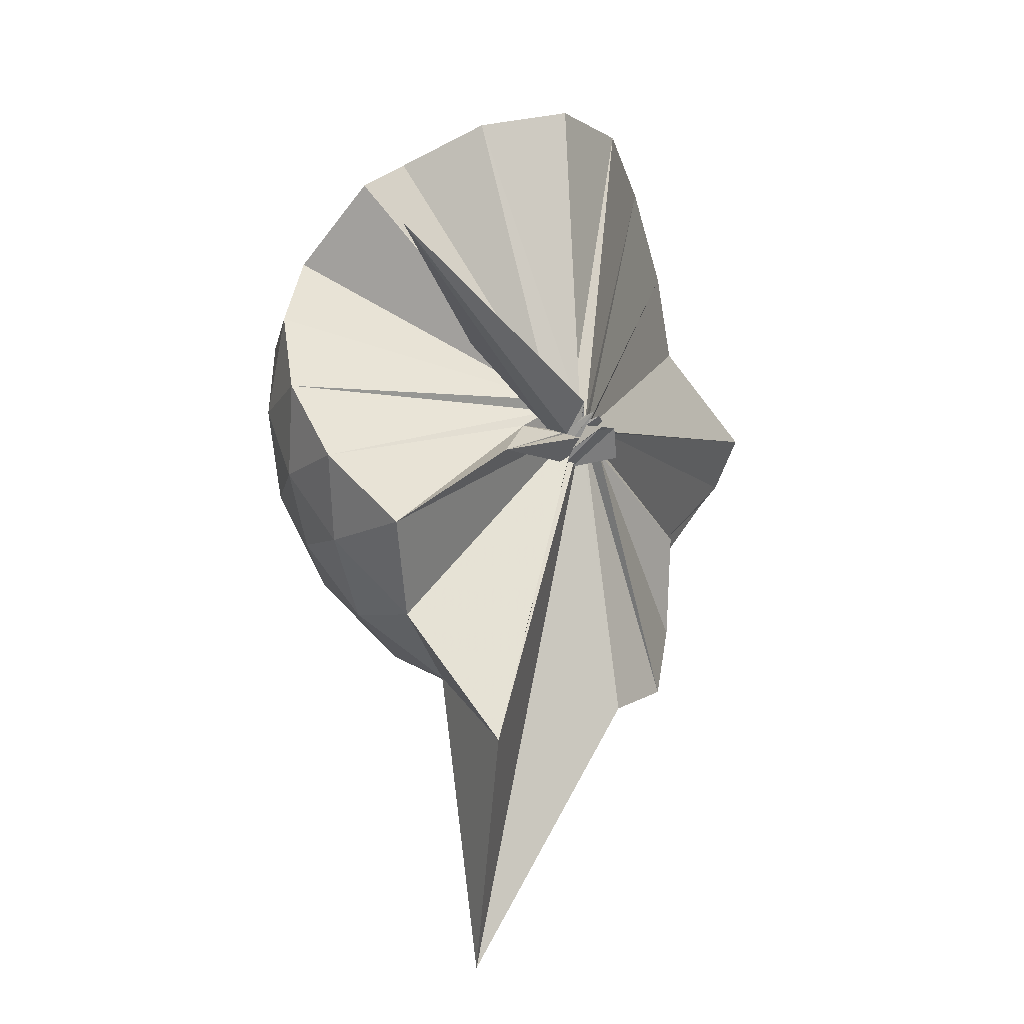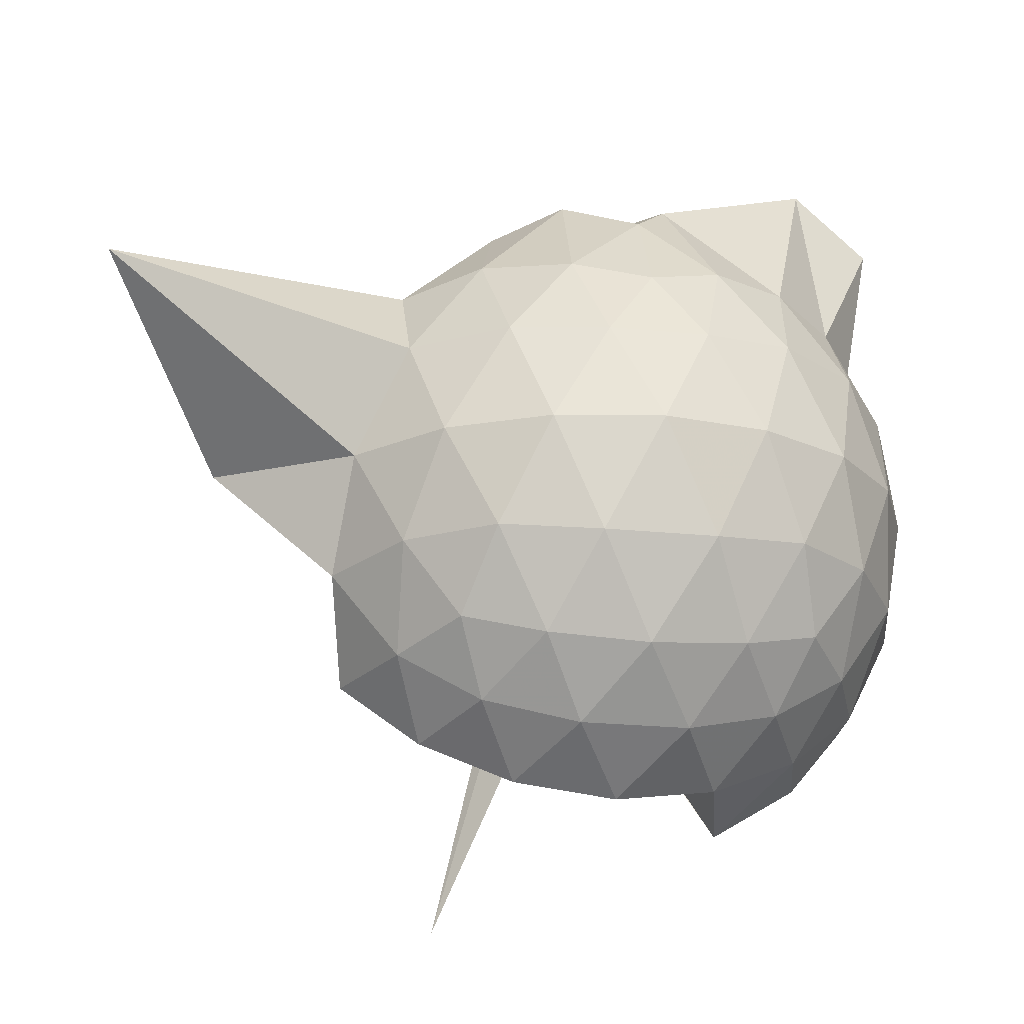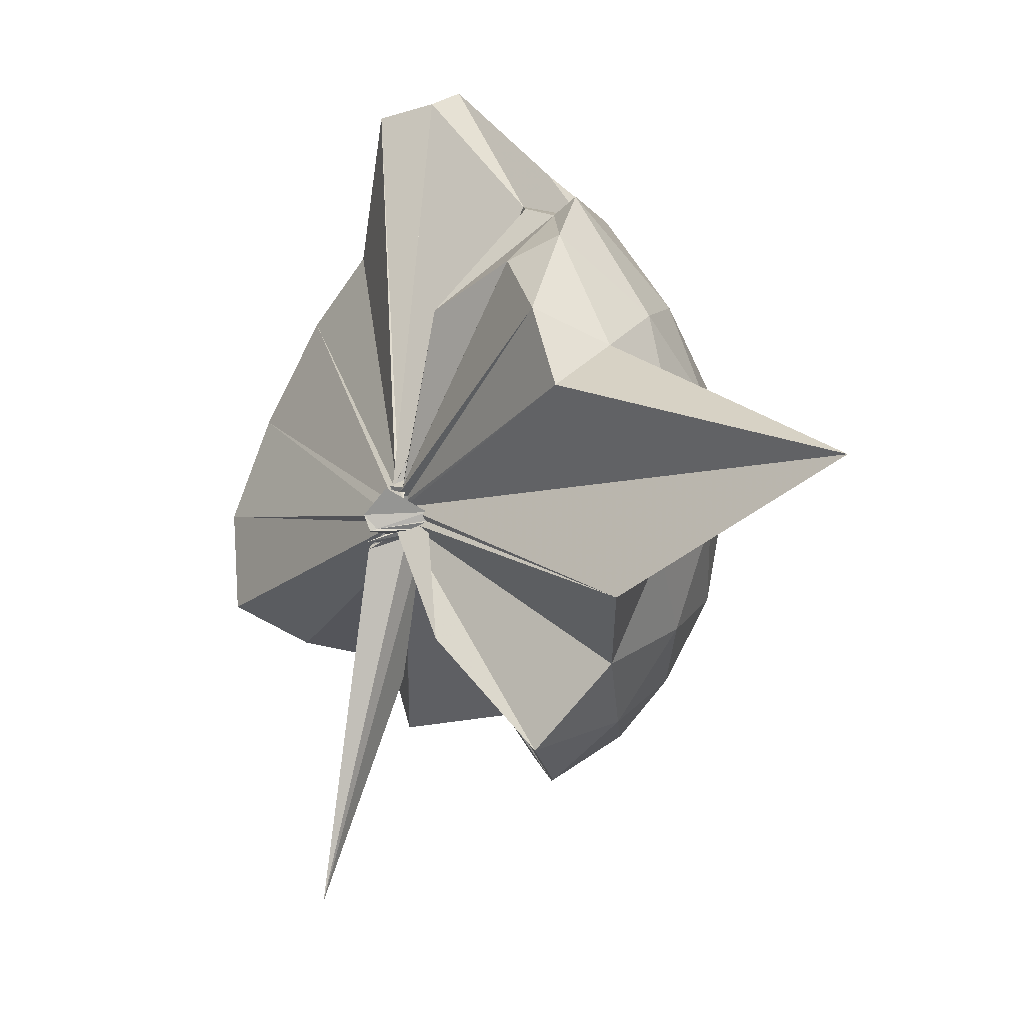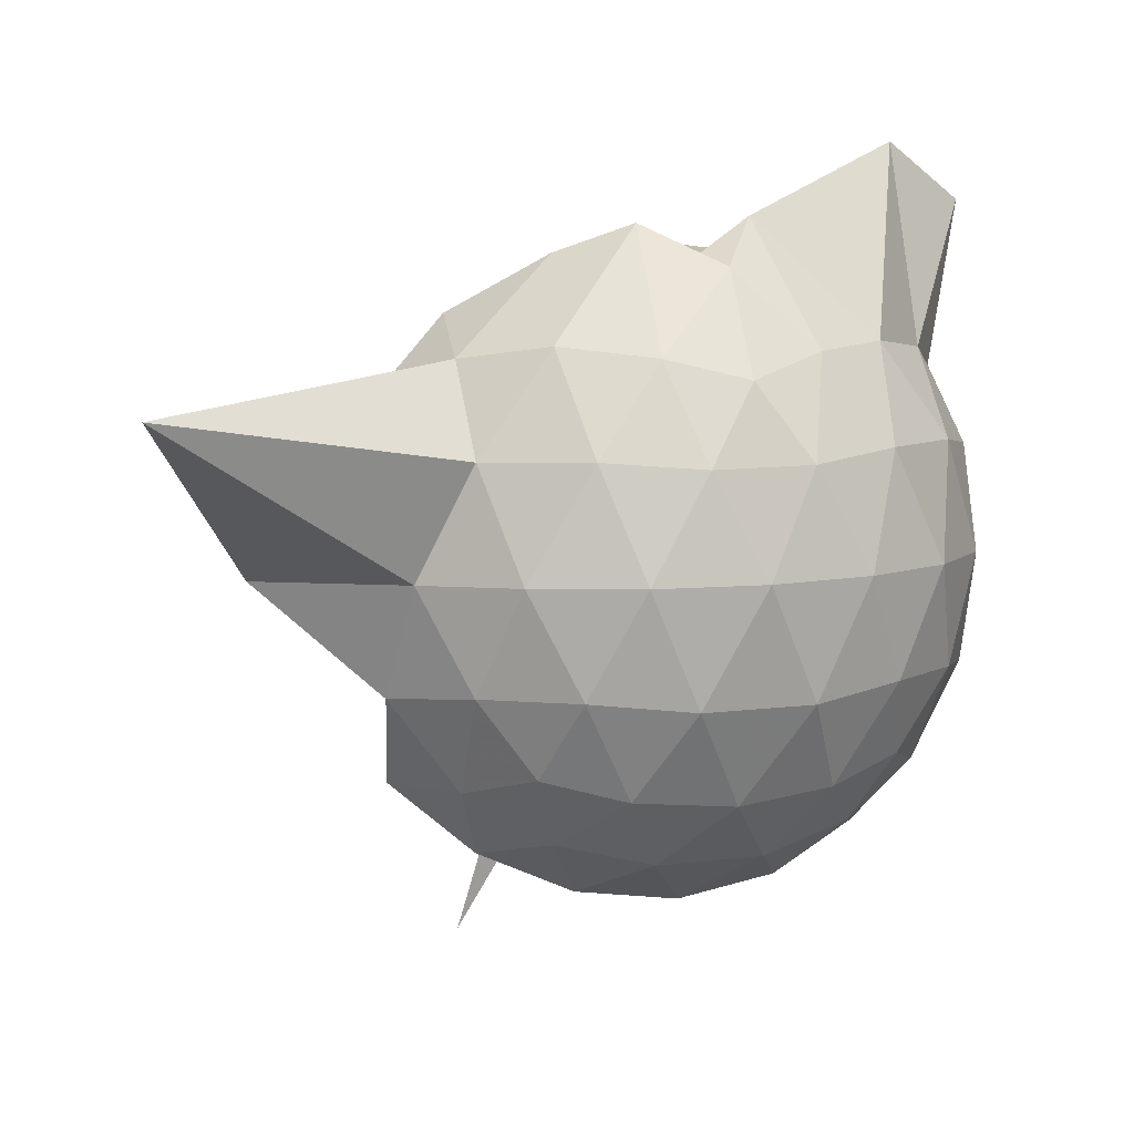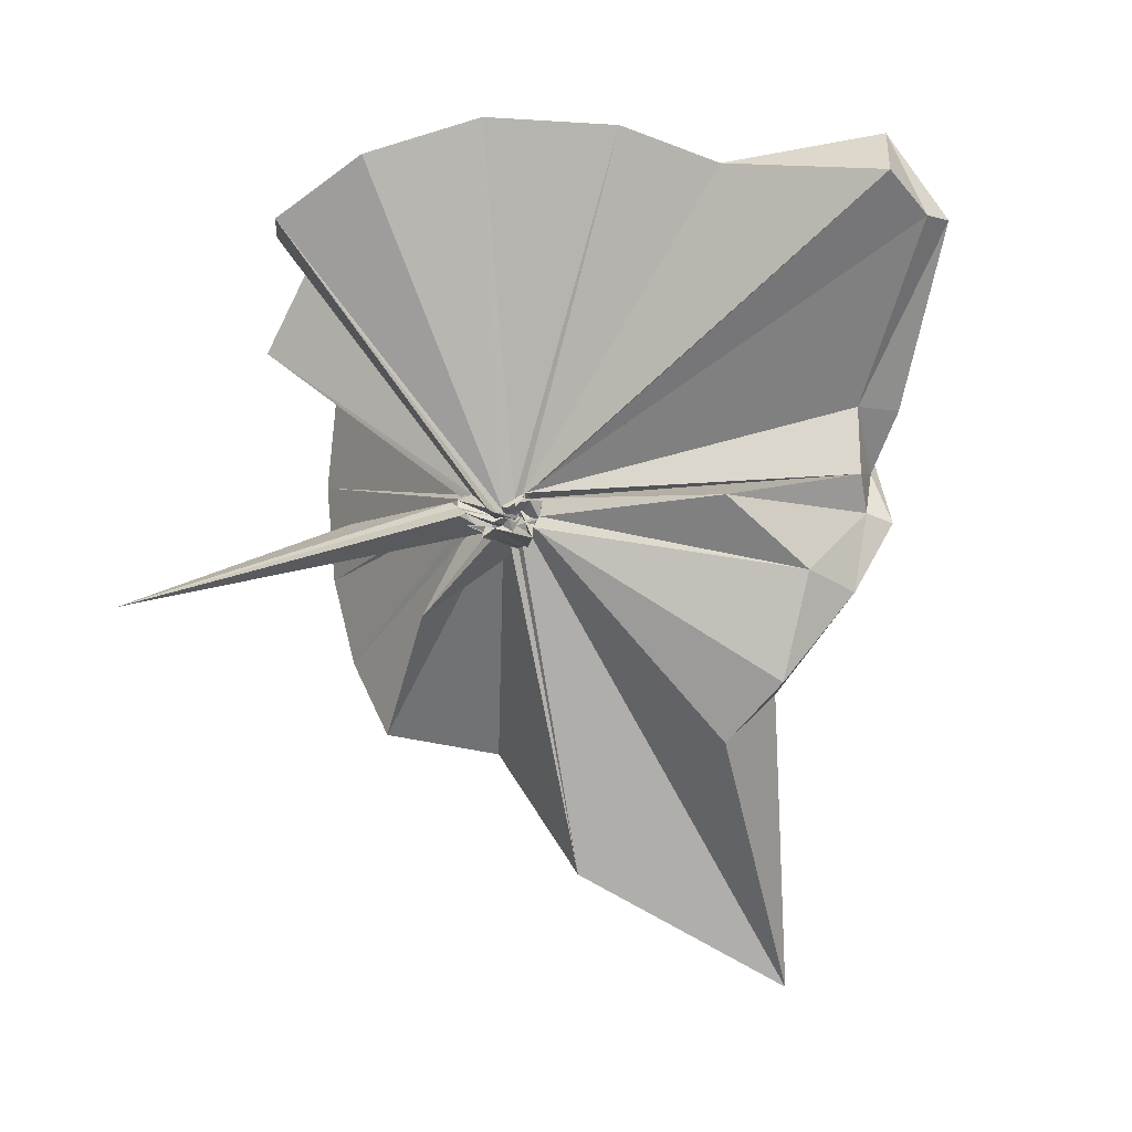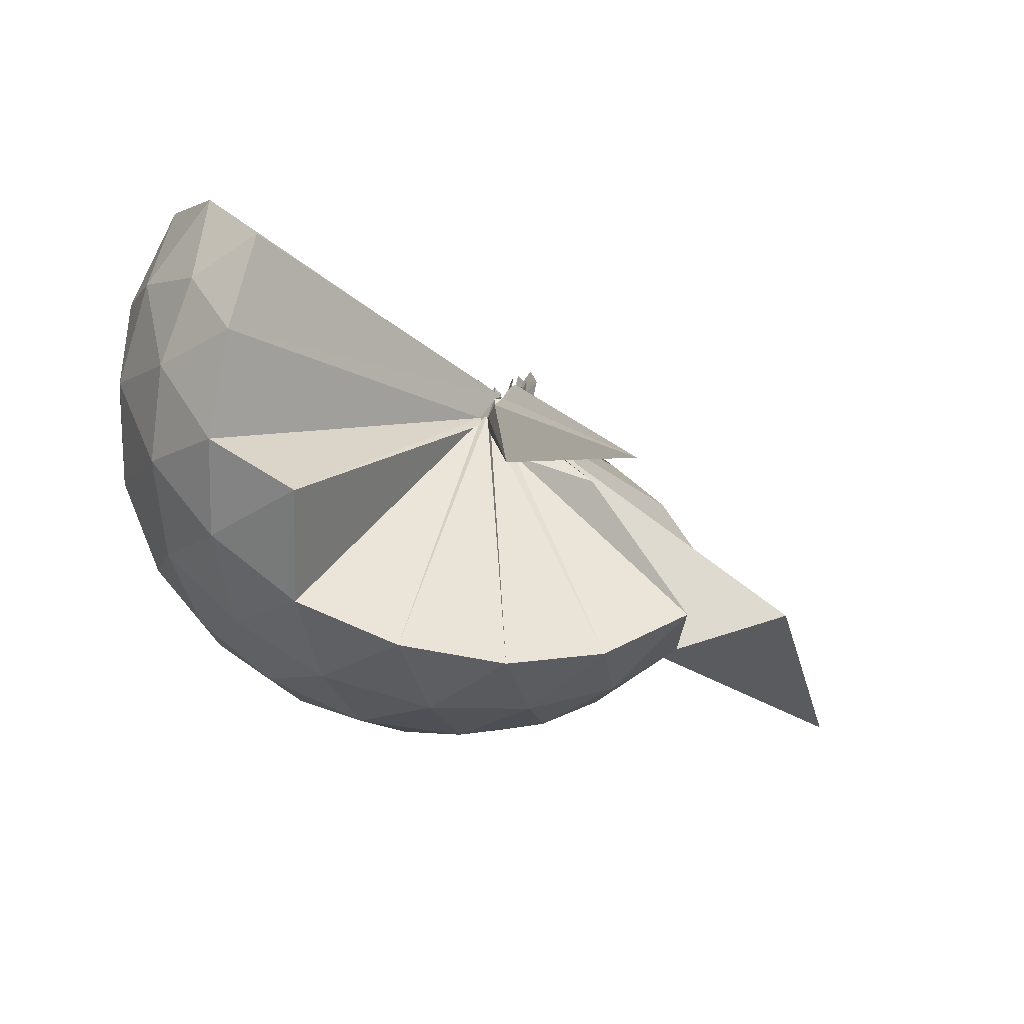
<metadata>
{"format":"obj","ext":"obj","renderer":"f3d","projection":"perspective","resolution":1024,"background":"white","views":[{"elev":-44.6,"azim":-138.3,"up":"+Y"},{"elev":-22.0,"azim":78.1,"up":"+Z"},{"elev":15.9,"azim":-14.0,"up":"+Z"},{"elev":7.2,"azim":70.0,"up":"+Z"},{"elev":-2.7,"azim":-63.3,"up":"+Y"},{"elev":-70.5,"azim":-108.2,"up":"+Z"}]}
</metadata>
<code>
v 0.008355 -0.3673 0.9186
v 0.01647 -0.3732 0.7396
v 0.8351 -0.2555 1.394
v 0.7674 -0.04363 1.459
v 0.6386 0.182 1.478
v 0.464 0.3801 1.453
v 0.2849 0.5044 1.394
v 0.05205 0.5044 1.458
v -0.01252 -0.3542 0.905
v -0.03458 -0.3795 0.8946
v 0.01435 -0.4 0.8838
v 0.00632 -0.4104 0.8824
v -0.002208 -0.4234 0.8792
v -0.009026 -0.4333 0.876
v -0.1027 -0.4283 0.9097
v -0.0822 -0.4623 0.9104
v -0.07319 -0.4795 0.9652
v -0.008416 -0.3969 0.8933
v 0.2795 -1.028 1.37
v 0.4663 -0.8972 1.441
v 0.6376 -0.6994 1.475
v 0.7702 -0.4688 1.447
v 0.9144 -0.1231 1.192
v 0.8246 0.1343 1.221
v 0.6496 0.3757 1.222
v 0.4328 0.5384 1.193
v 0.1842 0.6254 1.188
v -0.08714 0.6005 1.23
v -0.02717 -0.3698 0.8863
v -0.05074 -0.3949 0.875
v 0.003924 -0.4162 0.8676
v -0.101 -0.4112 0.8699
v -0.04704 -0.4194 0.8655
v 0.05397 -0.4486 0.859
v -0.09876 -0.4451 0.8888
v -0.1344 -0.4553 0.8833
v 0.04242 -0.4968 0.8909
v -0.005811 -0.3967 0.8816
v 0.8176 -1.744 1.328
v 0.6498 -0.9039 1.199
v 0.8239 -0.6566 1.205
v 0.9136 -0.3988 1.187
v 0.9258 0.0294 0.9155
v 0.7932 0.2931 0.9171
v 0.5845 0.4994 0.9175
v 0.3148 0.6295 0.9202
v 0.04387 0.6701 0.9189
v -0.2504 0.6217 0.9076
v -0.04448 -0.3891 0.855
v 0.005991 -0.4116 0.8458
v -0.1058 -0.4117 0.8462
v -0.05424 -0.4219 0.8414
v -0.06236 -0.432 0.8403
v 0.0517 -0.4488 0.8395
v -0.1213 -0.4766 0.8385
v -0.1016 -0.4744 0.8438
v 0.03757 -0.4985 0.8652
v 0.3422 -1.402 0.8937
v 0.5736 -1.039 0.8958
v 0.7881 -0.8276 0.9048
v 0.9235 -0.5594 0.9084
v 0.9713 -0.2646 0.9121
v 0.8356 0.1516 0.633
v 0.6731 0.3763 0.6326
v 0.445 0.5307 0.6058
v 0.1703 0.6186 0.6048
v -0.1106 0.6229 0.6278
v -0.3871 0.5251 0.6217
v 0.01009 -0.401 0.834
v -0.003848 -0.4236 0.8266
v -0.05126 -0.4146 0.829
v -0.06264 -0.4279 0.8264
v 0.05267 -0.4504 0.8232
v -0.06574 -0.4444 0.8184
v 0.06244 -0.4969 0.8382
v 0.04301 -0.5012 0.8627
v -0.01343 -0.4024 0.8465
v 0.4303 -1.072 0.5934
v 0.6657 -0.9142 0.6217
v 0.8313 -0.689 0.6237
v 0.9143 -0.4227 0.5994
v 0.9159 -0.1143 0.6024
v 0.6942 0.2184 0.4192
v 0.5114 0.3542 0.3618
v 0.2595 0.4646 0.3359
v 0.007382 0.5131 0.3574
v -0.2264 0.5022 0.4161
v -0.4039 0.373 0.3624
v 0.002465 -0.4103 0.8224
v -0.00894 -0.4267 0.8215
v -0.01851 -0.4378 0.8243
v -0.1064 -0.4092 0.7781
v -0.07972 -0.439 0.7947
v -0.1263 -0.4445 0.7974
v -0.04209 -0.4734 0.8304
v 0.02462 -0.6832 0.5696
v 0.23 -1.014 0.3373
v 0.5024 -0.8987 0.3541
v 0.6868 -0.76 0.4121
v 0.7659 -0.5443 0.3569
v 0.8005 -0.2719 0.335
v 0.7701 0.001647 0.3609
v 0.6444 -0.2393 1.666
v 0.5007 -0.1247 1.792
v 0.3358 0.3545 1.99
v 0.2703 0.5895 1.84
v 0.1086 0.4564 1.908
v -0.02327 -0.3675 0.9074
v -0.04567 -0.3917 0.8965
v 0.01182 -0.4022 0.8953
v 0.00438 -0.414 0.8918
v -0.06394 -0.4434 0.9113
v -0.02026 -0.4609 0.9255
v -0.0263 -0.4474 0.9415
v 0.2582 -0.863 1.547
v 0.3983 -0.6209 1.7
v 0.4966 -0.4305 1.774
v 0.5506 -0.2889 1.693
v 0.4242 -0.1157 1.702
v 0.2504 0.3562 1.96
v -0.01176 -0.3563 0.919
v -0.03302 -0.3777 0.9091
v -0.04203 -0.3778 0.9417
v -0.002888 -0.4235 0.9484
v -0.01056 -0.4178 0.9541
v 0.2637 -0.5625 1.621
v 0.4404 -0.4046 1.719
v 0.3832 -0.3022 1.725
v -0.03093 -0.3542 0.9214
v -0.02185 -0.3675 0.9143
v -0.0006093 -0.3756 0.9575
v 0.09725 -0.3676 1.452
v 0.5791 0.1344 0.2247
v 0.3433 0.258 0.1642
v 0.08985 0.3344 0.1528
v -0.1815 0.3696 0.2219
v -0.05723 -0.3933 0.8175
v -0.001641 -0.413 0.8141
v -0.09451 -0.401 0.7666
v -0.1154 -0.417 0.7669
v -0.009475 -0.4535 0.8077
v 0.004158 -0.4458 0.7988
v 0.05637 -0.4698 0.6814
v 0.3373 -0.8086 0.1579
v 0.5743 -0.681 0.2206
v 0.6275 -0.4229 0.1589
v 0.6296 -0.1259 0.1601
v 0.4052 0.004703 0.05162
v 0.1012 0.09245 0.003749
v -0.0007669 -0.3498 0.7413
v -0.06727 -0.3706 0.7317
v -0.07518 -0.3909 0.7389
v -0.3104 -0.6533 -0.2191
v 0.0442 -0.414 0.7797
v 0.009552 -0.3835 0.7494
v 0.4001 -0.5591 0.04905
v 0.4212 -0.2775 0.0107
v 0.002469 -0.3511 0.7208
v 0.003948 -0.3664 0.7193
v -0.05798 -0.3744 0.7117
v -0.01859 -0.4221 0.366
v -0.01807 -0.366 0.7332
f 3 23 4
f 4 23 24
f 4 24 5
f 5 24 25
f 5 25 6
f 6 25 26
f 6 26 7
f 7 26 27
f 7 27 8
f 8 27 28
f 8 28 9
f 9 28 29
f 9 29 10
f 10 29 30
f 10 30 11
f 11 30 31
f 11 31 12
f 12 31 32
f 12 32 13
f 13 32 33
f 13 33 14
f 14 33 34
f 14 34 15
f 15 34 35
f 15 35 16
f 16 35 36
f 16 36 17
f 17 36 37
f 17 37 18
f 18 37 38
f 18 38 19
f 19 38 39
f 19 39 20
f 20 39 40
f 20 40 21
f 21 40 41
f 21 41 22
f 22 41 42
f 22 42 3
f 3 42 23
f 23 43 24
f 24 43 44
f 24 44 25
f 25 44 45
f 25 45 26
f 26 45 46
f 26 46 27
f 27 46 47
f 27 47 28
f 28 47 48
f 28 48 29
f 29 48 49
f 29 49 30
f 30 49 50
f 30 50 31
f 31 50 51
f 31 51 32
f 32 51 52
f 32 52 33
f 33 52 53
f 33 53 34
f 34 53 54
f 34 54 35
f 35 54 55
f 35 55 36
f 36 55 56
f 36 56 37
f 37 56 57
f 37 57 38
f 38 57 58
f 38 58 39
f 39 58 59
f 39 59 40
f 40 59 60
f 40 60 41
f 41 60 61
f 41 61 42
f 42 61 62
f 42 62 23
f 23 62 43
f 43 63 44
f 44 63 64
f 44 64 45
f 45 64 65
f 45 65 46
f 46 65 66
f 46 66 47
f 47 66 67
f 47 67 48
f 48 67 68
f 48 68 49
f 49 68 69
f 49 69 50
f 50 69 70
f 50 70 51
f 51 70 71
f 51 71 52
f 52 71 72
f 52 72 53
f 53 72 73
f 53 73 54
f 54 73 74
f 54 74 55
f 55 74 75
f 55 75 56
f 56 75 76
f 56 76 57
f 57 76 77
f 57 77 58
f 58 77 78
f 58 78 59
f 59 78 79
f 59 79 60
f 60 79 80
f 60 80 61
f 61 80 81
f 61 81 62
f 62 81 82
f 62 82 43
f 43 82 63
f 63 83 64
f 64 83 84
f 64 84 65
f 65 84 85
f 65 85 66
f 66 85 86
f 66 86 67
f 67 86 87
f 67 87 68
f 68 87 88
f 68 88 69
f 69 88 89
f 69 89 70
f 70 89 90
f 70 90 71
f 71 90 91
f 71 91 72
f 72 91 92
f 72 92 73
f 73 92 93
f 73 93 74
f 74 93 94
f 74 94 75
f 75 94 95
f 75 95 76
f 76 95 96
f 76 96 77
f 77 96 97
f 77 97 78
f 78 97 98
f 78 98 79
f 79 98 99
f 79 99 80
f 80 99 100
f 80 100 81
f 81 100 101
f 81 101 82
f 82 101 102
f 82 102 63
f 63 102 83
f 103 104 118
f 104 119 118
f 104 105 119
f 105 120 119
f 105 106 120
f 106 107 120
f 107 121 120
f 107 108 121
f 108 122 121
f 108 109 122
f 109 110 122
f 110 123 122
f 110 111 123
f 111 124 123
f 111 112 124
f 112 113 124
f 113 125 124
f 113 114 125
f 114 126 125
f 114 115 126
f 115 116 126
f 116 127 126
f 116 117 127
f 117 118 127
f 117 103 118
f 118 119 128
f 119 129 128
f 119 120 129
f 120 121 129
f 121 130 129
f 121 122 130
f 122 123 130
f 123 131 130
f 123 124 131
f 124 125 131
f 125 132 131
f 125 126 132
f 126 127 132
f 127 128 132
f 127 118 128
f 133 148 134
f 134 148 149
f 134 149 135
f 135 149 150
f 135 150 136
f 136 150 137
f 137 150 151
f 137 151 138
f 138 151 152
f 138 152 139
f 139 152 140
f 140 152 153
f 140 153 141
f 141 153 154
f 141 154 142
f 142 154 143
f 143 154 155
f 143 155 144
f 144 155 156
f 144 156 145
f 145 156 146
f 146 156 157
f 146 157 147
f 147 157 148
f 147 148 133
f 148 158 149
f 149 158 159
f 149 159 150
f 150 159 151
f 151 159 160
f 151 160 152
f 152 160 153
f 153 160 161
f 153 161 154
f 154 161 155
f 155 161 162
f 155 162 156
f 156 162 157
f 157 162 158
f 157 158 148
f 3 4 103
f 103 4 104
f 4 5 104
f 104 5 105
f 5 6 105
f 105 6 106
f 6 7 106
f 7 8 106
f 106 8 107
f 8 9 107
f 107 9 108
f 9 10 108
f 108 10 109
f 10 11 109
f 11 12 109
f 109 12 110
f 12 13 110
f 110 13 111
f 13 14 111
f 111 14 112
f 14 15 112
f 15 16 112
f 112 16 113
f 16 17 113
f 113 17 114
f 17 18 114
f 114 18 115
f 18 19 115
f 19 20 115
f 115 20 116
f 20 21 116
f 116 21 117
f 21 22 117
f 117 22 103
f 22 3 103
f 83 133 84
f 84 133 134
f 84 134 85
f 85 134 135
f 85 135 86
f 86 135 136
f 86 136 87
f 87 136 88
f 88 136 137
f 88 137 89
f 89 137 138
f 89 138 90
f 90 138 139
f 90 139 91
f 91 139 92
f 92 139 140
f 92 140 93
f 93 140 141
f 93 141 94
f 94 141 142
f 94 142 95
f 95 142 96
f 96 142 143
f 96 143 97
f 97 143 144
f 97 144 98
f 98 144 145
f 98 145 99
f 99 145 100
f 100 145 146
f 100 146 101
f 101 146 147
f 101 147 102
f 102 147 133
f 102 133 83
f 128 129 1
f 129 130 1
f 130 131 1
f 131 132 1
f 132 128 1
f 159 158 2
f 160 159 2
f 161 160 2
f 162 161 2
f 158 162 2

</code>
